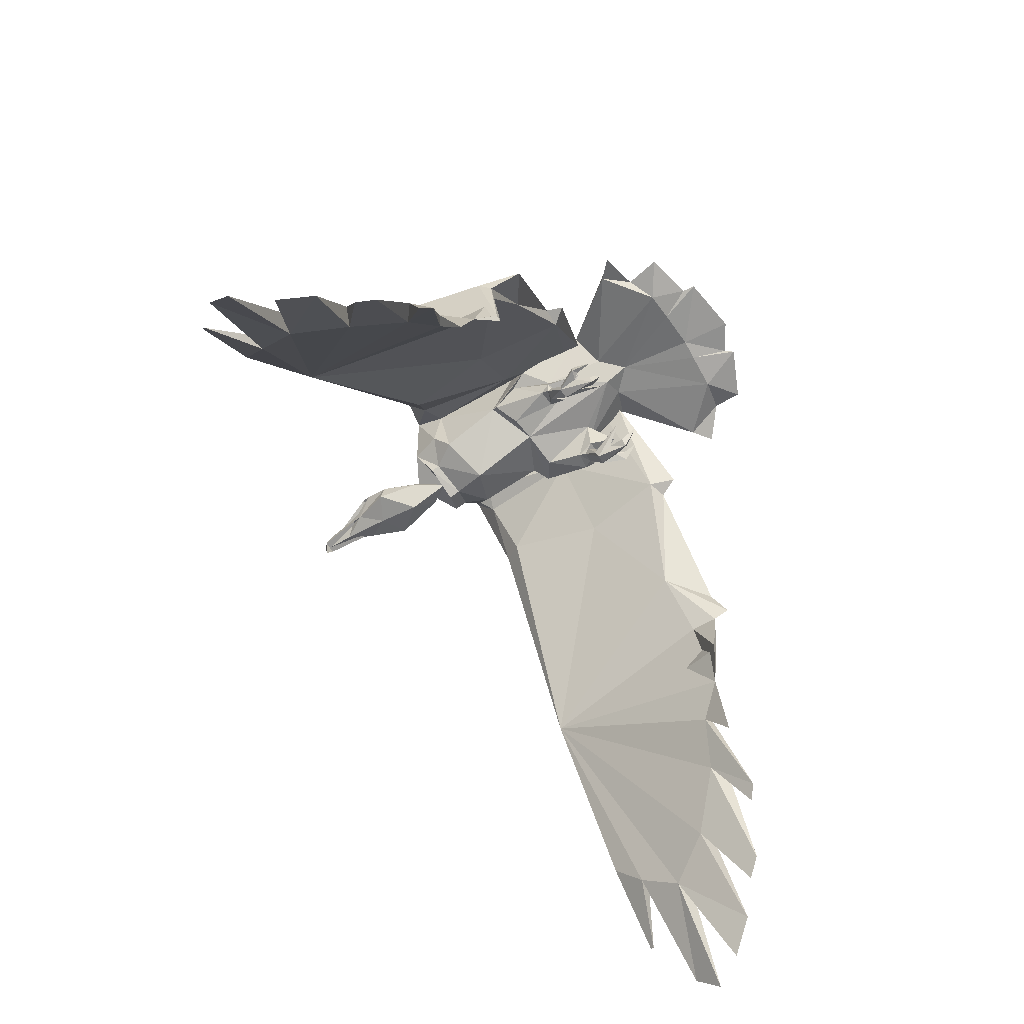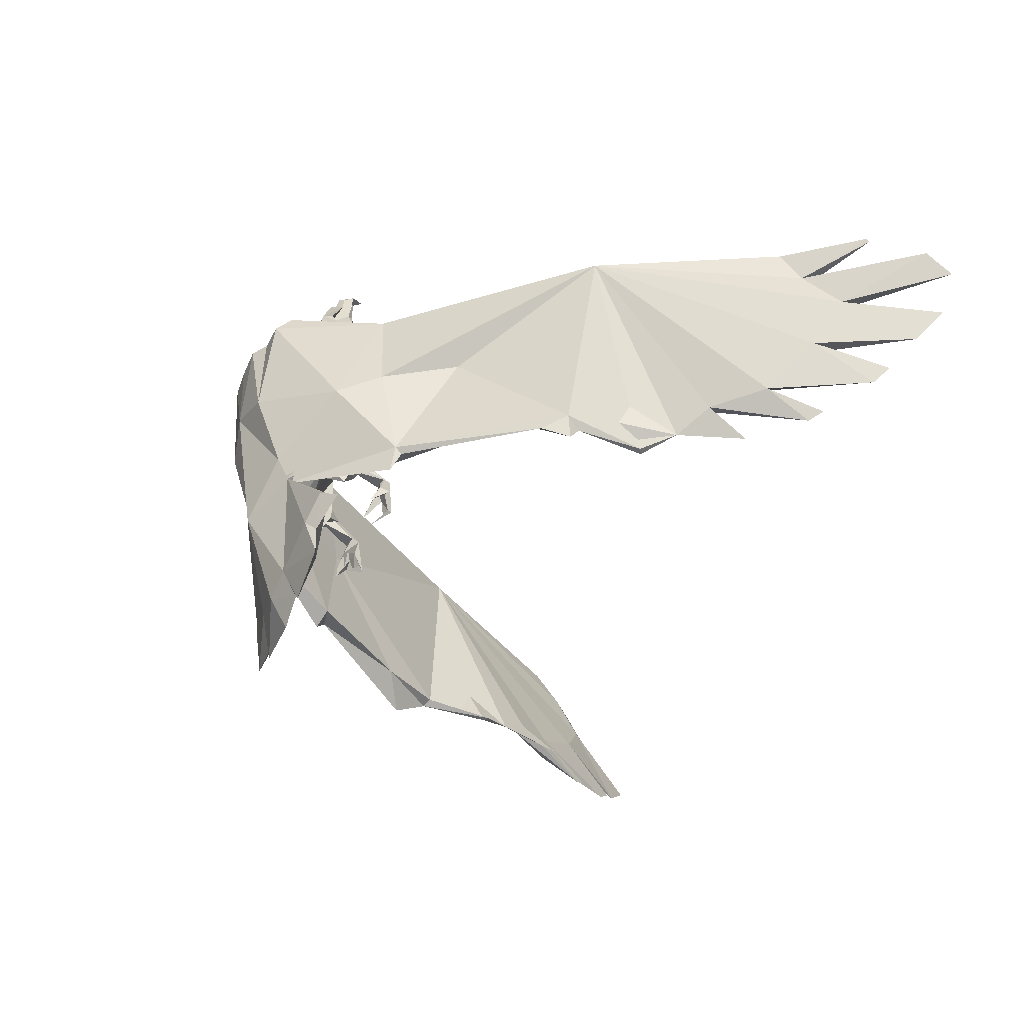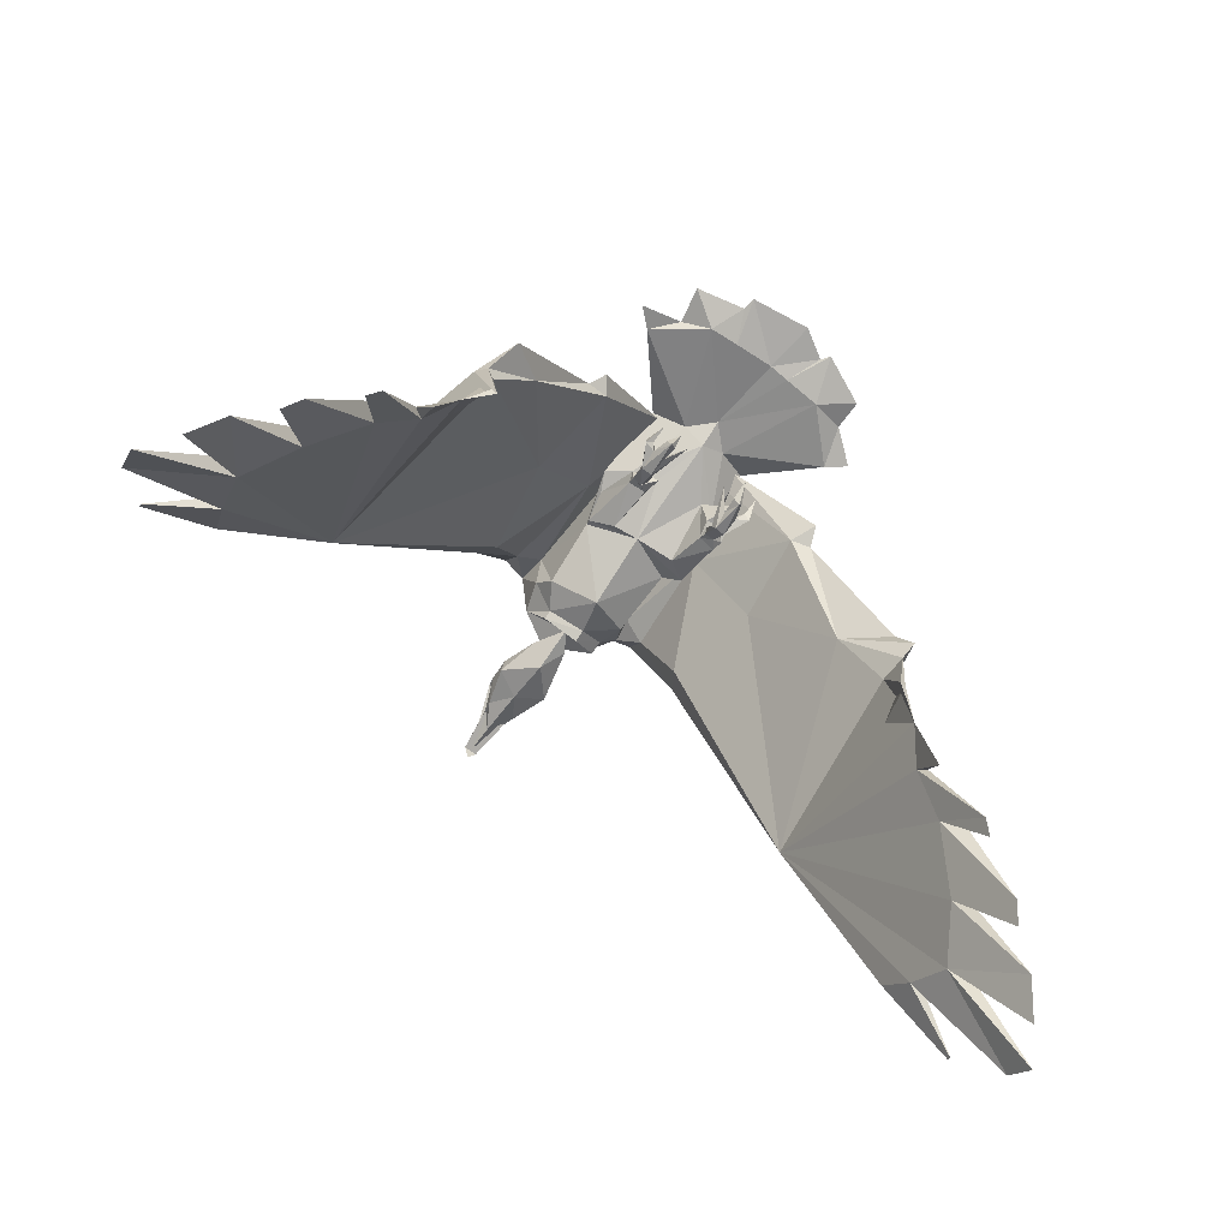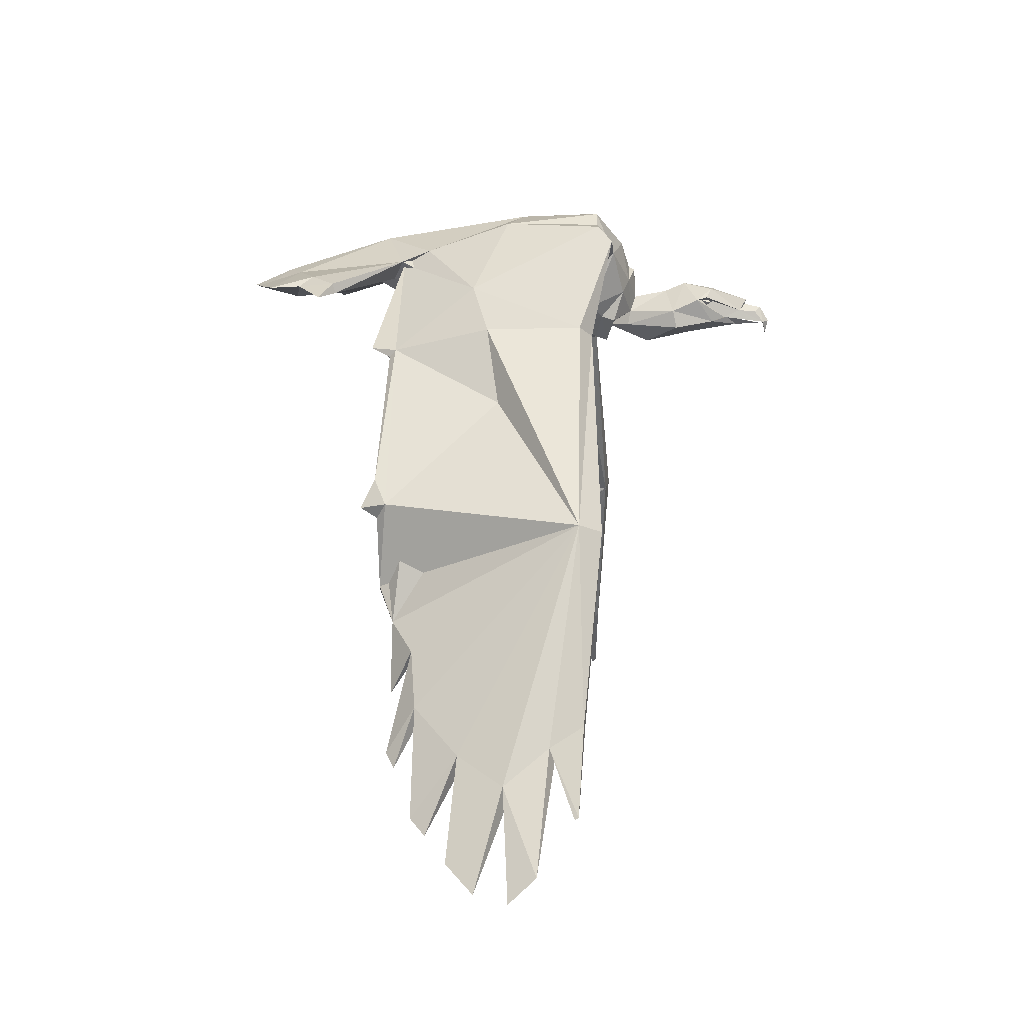
<metadata>
{"format":"obj","ext":"obj","renderer":"f3d","projection":"perspective","resolution":1024,"background":"white","views":[{"elev":-62.5,"azim":121.2,"up":"+Y"},{"elev":-46.2,"azim":-108.8,"up":"+Z"},{"elev":-69.0,"azim":143.0,"up":"+Y"},{"elev":4.1,"azim":-87.4,"up":"+Y"}]}
</metadata>
<code>
g comp_vulture_rig:skinCluster1Set comp_vulture_rig:tweakSet1
v -0.367 96.33 16.27
v 0.5168 92.49 19.6
v -0.02625 82.14 37.65
v 0.2562 86.27 -9.651
v 0.2541 82.14 3.398
v 0.1003 82.02 17.91
v -0.06394 87.34 27.77
v -0.0886 84.62 35.67
v -0.01457 85.58 21.39
v -0.09789 86.69 31.38
v 0.01041 80.9 38.29
v -0.2541 96.01 6.904
v 0.1873 79.87 22.96
v 0.02244 93.23 -10.81
v -0.1125 85.19 35.8
v 0.0133 86.35 25.36
v 0.2477 88.01 -12.68
v 0.1643 81.06 28.47
v -0.08441 79.17 11.95
v -0.97 87.11 -28.45
v -0.05529 82.46 38.68
v -0.3253 89.21 -23.73
v -0.2426 86.5 -22.25
v -0.1047 84.2 37.65
v 0.02938 82.04 34.48
v 5.858 90.93 3.095
v 5.805 84.36 6.177
v 35.8 60.56 15.35
v 8.538 94.75 16.72
v 23.78 67.33 -8.76
v 14.58 87.24 1.38
v 1.598 86.65 31.23
v 5.946 84.02 5.548
v 7.745 86.33 0.01079
v 2.1 82.58 21.68
v 5.312 82.03 13.88
v 29.73 60.82 -8.359
v 1.452 83.01 32.94
v 32.02 58.44 17.5
v 6.531 91.37 18.66
v 9.326 88.31 15.74
v 1.844 82.46 31.41
v 6.722 90.32 -8.367
v 3.299 83.88 26.35
v 6.159 84.66 15.97
v 3.422 82.05 3.725
v 2.84 85.27 29.48
v 1.487 83.74 21.52
v 6.435 89.73 14.78
v 4.86 84.91 19.76
v 3.007 88.11 -9.851
v 9.314 92.96 18.51
v 4.774 85.33 -2.642
v 3.393 81.74 26.79
v 5.478 95.12 5.128
v 1.006 83.88 34.98
v 16.47 86.27 -19.01
v 16.54 82.46 14.71
v 14.77 81.29 16.17
v 13.37 80.49 13.84
v 14.46 78.91 -9.307
v 2.321 84.86 -3.218
v 6.601 85.73 2.243
v 5.348 82.03 -1.717
v 3.196 81.81 -1.934
v 2.662 82.1 -4.005
v 4.33 83.78 -7.168
v 5.725 82.74 -2.905
v 6.007 78.01 -5.054
v 5.349 76.65 -9.784
v 4.663 78.64 -10.81
v 4.756 77.6 -5.189
v 4.605 78.05 -7.53
v 4.564 77.33 -9.498
v 6.17 78.29 -7.488
v 5.728 77.76 -9.545
v 6.049 78.86 -5.098
v 5.233 78.81 -6.564
v 4.294 78.59 -5.201
v 3.843 81.17 -3.247
v 4.177 82.72 -3.638
v 5.352 81.85 -3.179
v 5.491 81.17 -2.766
v 4.409 80.52 -2.641
v 30.61 61.56 -7.017
v 16.95 79.68 -8.056
v 15.89 79.85 -11.19
v 33.86 59.45 17.96
v 3.2 87.82 20.59
v 0.7682 82.34 38.02
v 11.38 87.68 -19.9
v 12.37 87.44 -24.31
v 10.15 88.81 -18.3
v 14.37 87.89 -17.31
v 14.21 86.71 -16.94
v 8.265 86.14 -21.68
v 29.22 52.01 -8.95
v 28.5 51.59 -9.033
v 45.83 38.96 16.27
v 31.61 48.07 -7.159
v 44.76 38.45 16.37
v 45.77 34.91 12.97
v 46.36 36.52 12.38
v 48.49 32.52 7.195
v 46.69 31.55 8.115
v 45.07 35.19 1.725
v 43.07 34.16 2.511
v 40.21 39.62 -3.663
v 38.25 39.66 -2.187
v 35.27 45.2 -4.518
v 34.13 44.56 -3.982
v 34.39 39.92 -7.16
v 0.7428 83.67 36.97
v 1.028 83.03 33.28
v 2.543 85.62 30.67
v 1.473 85.08 31.46
v 1.866 85.26 30.04
v 1.652 84.59 30.7
v 1.918 84.94 30.76
v 7.422 79.54 -7.838
v 7.537 78.3 -7.848
v 6.675 79.77 -10.27
v 6.699 78.79 -8.219
v 6.358 79.15 -6.437
v 2.815 79.88 -9.68
v 4.055 78.82 -6.243
v 3.2 81.37 18.02
v -1.217 79.95 17.66
v 57 21.54 8.297
v 56.6 24.51 11.48
v 51.23 24.29 0.8593
v 53.93 21.6 4.214
v 46.2 28.04 -3.628
v 47.69 26.44 -1.803
v 52.82 30 15.51
v 52.85 30.31 15.96
v 8.081 86.52 2.716
v 15.77 77.97 2.062
v 3.4 96.31 16.43
v 1.375 89.21 21.24
v 5.384 94.98 16.55
v 40.06 34.15 -7.061
v 41.32 32.68 -6.025
v 21.51 73.56 4.869
v 6.296 91.69 -5.005
v 5.843 89.98 -8.246
v 5.257 90.47 -5.743
v 1.086 89.46 20.55
v 3.206 81.86 17.02
v -1.218 80.41 16.27
v -5.924 90.53 2.967
v -5.493 83.97 6.054
v -34 58.19 14.59
v -9.152 94.15 16.53
v -21.77 65.49 -5.344
v -14.34 86.26 1.065
v -1.78 86.52 31.18
v -7.442 83.33 4.805
v -7.428 85.82 -0.1545
v -1.534 81.96 20.44
v -5.011 81.68 13.77
v -27.24 59.64 -11.72
v -1.413 82.9 32.89
v -30.13 56.33 16.82
v -6.963 90.91 18.51
v -9.481 87.67 15.53
v -1.712 82.32 31.35
v -6.515 89.9 -8.541
v -3.106 83.64 26.25
v -6.08 84.24 15.84
v -4.584 81.69 2.965
v -2.856 85.05 29.39
v -1.381 83.67 20.74
v -6.672 89.28 14.64
v -4.53 86.05 19.75
v -2.608 87.89 -9.946
v -9.844 92.31 18.3
v -5.895 85.12 -3.21
v -3.05 81.5 26.68
v -5.873 94.74 5.004
v -1.101 83.8 34.94
v -15 85.13 -18.32
v -16.26 81.35 14.36
v -14.45 80.3 15.85
v -12.95 79.6 13.55
v -13.4 77.89 -8.571
v -3.858 84.96 -3.947
v -8.183 85.14 1.579
v -7.37 80.42 -1.441
v -5.209 80.46 -1.671
v -4.698 81.09 -3.787
v -6.595 82.67 -6.744
v -7.833 81.17 -2.574
v -6.342 76.6 -4.664
v -5.342 75.96 -8.888
v -4.655 78.32 -11.19
v -5.042 76.38 -4.774
v -4.829 77.19 -6.823
v -4.589 76.86 -8.872
v -6.411 77.25 -6.884
v -5.645 76.49 -8.985
v -6.49 77.43 -4.466
v -5.565 77.89 -5.789
v -4.711 77.37 -4.451
v -5.098 80.68 -3.178
v -6.171 81.62 -3.866
v -6.734 80.94 -3.379
v -6.637 80.1 -2.546
v -5.336 80.02 -2.555
v -27.95 60.12 -8.718
v -15.99 78.57 -8.553
v -14.87 78.81 -11.57
v -32.05 57.21 17.24
v -2.606 87.63 20.53
v -0.8447 82.27 37.99
v -11.34 86.62 -21.23
v -11.28 86.45 -24.79
v -10.28 87.85 -19.59
v -13.14 86.89 -16.78
v -12.9 85.72 -16.41
v -7.192 85.5 -22
v -26.33 50.13 -9.555
v -25.58 49.76 -9.622
v -42.56 35.96 15.31
v -28.49 46.03 -7.814
v -41.46 35.53 15.43
v -42.16 31.93 12.01
v -42.85 33.5 11.4
v -44.58 29.37 6.181
v -42.75 28.52 7.141
v -41.24 32.27 0.7849
v -39.19 31.38 1.615
v -36.57 37.02 -4.5
v -34.65 37.19 -2.981
v -32 42.92 -5.251
v -30.84 42.36 -4.69
v -30.71 37.71 -7.869
v -0.8869 83.6 36.94
v -1.002 82.95 33.25
v -2.625 85.42 30.59
v -1.544 84.97 31.41
v -1.903 85.12 29.98
v -1.659 84.46 30.65
v -1.954 84.79 30.7
v -7.78 78.19 -7.395
v -7.735 77.01 -7.772
v -7.323 79.27 -9.598
v -6.942 77.67 -7.892
v -6.731 78.07 -5.692
v -3.137 79.17 -9.077
v -4.426 77.93 -5.351
v -4.303 82.39 18.62
v -52.35 17.83 7.105
v -52.22 20.82 10.3
v -46.62 20.97 -0.2066
v -49.21 18.1 3.09
v -41.76 25.06 -4.586
v -43.17 23.36 -2.793
v -48.91 26.55 14.41
v -48.97 26.86 14.85
v -7.835 85.98 2.542
v -14.91 76.94 1.728
v -4.127 96.06 16.35
v -6.018 94.59 16.43
v -35.98 31.57 -7.889
v -37.16 30.03 -6.88
v -20.4 72.14 4.412
v -6.177 91.28 -5.131
v -5.513 89.58 -8.362
v -4.928 90.17 -5.831
v -4.316 82.93 17.02
v 4.668 89.04 -21.89
v 6.44 87.39 -25.73
v 4.627 86.33 -21.94
v -3.842 88.68 -22.07
v -4.502 86.93 -26.37
v -2.735 86.1 -22.13
v 6.265 87.44 -27.29
v -5.245 86.89 -27.41
v 17 78.64 -9.385
v 28.18 65.1 -11.64
v -15.78 77.7 -9.299
v -26.08 62.99 -10.14
v -26.89 58.42 -9.815
v 17.73 81.86 3.463
v -16.95 81.1 2.926
v 28.7 60.21 -7.861
v -26.74 58.29 -6.503
g comp_vulture_rig:vulture_0006_vulture_geo
f 38 90 163
f 163 90 215
f 1 2 139
f 139 2 40
f 45 36 49
f 49 36 27
f 36 19 27
f 27 19 5
f 36 45 149
f 149 45 50
f 49 41 40
f 40 41 52
f 6 35 13
f 63 34 33
f 33 34 27
f 50 89 48
f 62 4 53
f 138 39 60
f 56 32 15
f 15 32 10
f 44 47 42
f 42 47 38
f 47 7 32
f 32 7 10
f 34 26 27
f 27 26 49
f 48 9 16
f 38 56 90
f 90 56 113
f 49 40 45
f 45 40 50
f 14 272 22
f 115 32 56
f 56 15 8
f 56 8 113
f 113 8 24
f 51 95 43
f 43 95 94
f 17 23 274
f 20 22 278
f 278 22 272
f 58 31 29
f 29 31 55
f 59 58 52
f 52 58 29
f 60 59 41
f 41 59 52
f 41 137 60
f 60 137 138
f 33 46 64
f 64 46 65
f 46 62 65
f 65 62 66
f 67 62 53
f 67 53 68
f 68 53 63
f 68 63 64
f 64 63 33
f 70 69 72
f 72 73 70
f 70 73 74
f 70 74 71
f 75 73 78
f 71 74 76
f 76 75 70
f 70 75 69
f 71 76 70
f 67 81 66
f 66 81 80
f 67 68 81
f 81 68 82
f 64 83 68
f 68 83 82
f 64 65 83
f 83 65 84
f 65 66 84
f 84 66 80
f 82 83 77
f 77 83 69
f 83 84 69
f 69 84 72
f 72 84 79
f 79 84 80
f 79 81 77
f 77 81 82
f 41 49 137
f 137 49 26
f 25 114 3
f 42 54 44
f 86 144 85
f 85 144 28
f 280 87 86
f 58 59 28
f 28 59 88
f 60 39 59
f 59 39 88
f 34 53 43
f 43 53 51
f 43 147 34
f 1 139 12
f 12 139 55
f 79 80 81
f 4 62 5
f 5 62 46
f 95 57 94
f 96 92 91
f 140 48 89
f 90 21 11
f 57 91 94
f 94 91 93
f 92 93 91
f 96 91 95
f 95 91 57
f 274 23 278
f 278 23 20
f 93 43 94
f 47 44 7
f 7 44 16
f 51 96 95
f 36 149 19
f 19 149 150
f 48 6 50
f 3 114 239
f 280 61 87
f 85 97 37
f 37 97 98
f 104 28 103
f 39 101 88
f 88 101 99
f 39 107 105
f 98 97 100
f 107 106 131
f 106 104 131
f 131 104 132
f 104 105 132
f 107 131 105
f 105 131 132
f 109 108 133
f 108 106 133
f 133 106 134
f 106 107 134
f 109 133 107
f 107 133 134
f 111 110 142
f 110 108 142
f 142 108 143
f 108 109 143
f 111 142 109
f 109 142 143
f 100 110 112
f 110 111 112
f 111 100 112
f 102 103 135
f 135 103 136
f 103 99 136
f 99 101 136
f 135 136 102
f 101 102 136
f 105 104 129
f 103 130 104
f 104 130 129
f 103 102 130
f 102 105 130
f 130 105 129
f 100 287 98
f 98 287 37
f 110 28 108
f 39 105 102
f 145 43 14
f 113 24 90
f 90 24 21
f 25 42 114
f 114 42 239
f 239 42 167
f 47 32 115
f 118 116 38
f 38 116 56
f 56 116 115
f 116 117 115
f 117 47 115
f 119 116 118
f 117 119 118
f 119 117 116
f 34 63 53
f 17 51 4
f 4 51 53
f 46 33 5
f 5 33 27
f 120 77 121
f 121 77 69
f 122 120 121
f 69 75 121
f 121 75 123
f 121 123 122
f 75 78 123
f 122 123 120
f 78 124 123
f 123 124 120
f 120 124 77
f 72 79 125
f 125 79 126
f 125 73 72
f 124 78 126
f 79 77 126
f 126 77 124
f 42 38 167
f 167 38 163
f 127 50 6
f 128 127 6
f 39 287 100
f 103 28 99
f 99 28 88
f 106 28 104
f 139 40 141
f 55 139 141
f 38 47 118
f 118 47 117
f 74 73 76
f 76 73 75
f 61 30 138
f 39 109 107
f 109 39 111
f 39 100 111
f 55 141 29
f 40 52 141
f 141 52 29
f 89 148 140
f 66 62 67
f 125 126 78
f 125 78 73
f 40 89 50
f 108 28 106
f 28 110 100
f 100 97 28
f 85 28 97
f 13 54 18
f 44 54 35
f 35 54 13
f 16 44 48
f 48 44 35
f 39 102 101
f 58 285 31
f 55 145 12
f 12 145 14
f 55 31 145
f 31 146 145
f 146 86 87
f 147 146 61
f 61 146 87
f 147 137 26
f 34 147 26
f 147 43 145
f 147 145 146
f 35 6 48
f 40 2 89
f 89 2 148
f 149 50 127
f 149 127 150
f 150 127 128
f 1 263 2
f 2 263 165
f 170 174 161
f 161 174 152
f 161 152 19
f 19 152 5
f 161 271 170
f 170 271 175
f 174 165 166
f 166 165 177
f 6 13 160
f 188 158 159
f 159 158 152
f 175 173 214
f 187 178 4
f 262 185 164
f 10 157 15
f 15 157 181
f 163 172 167
f 167 172 169
f 172 157 7
f 7 157 10
f 159 152 151
f 151 152 174
f 173 16 9
f 163 215 181
f 181 215 238
f 175 165 170
f 170 165 174
f 14 275 168
f 168 275 218
f 240 181 157
f 181 8 15
f 181 238 8
f 8 238 24
f 219 220 168
f 168 220 176
f 176 221 17
f 17 221 277
f 279 217 275
f 275 217 218
f 183 154 156
f 156 154 180
f 154 183 177
f 177 183 184
f 177 184 166
f 166 184 185
f 166 185 261
f 261 185 262
f 158 189 171
f 171 189 190
f 191 187 190
f 190 187 171
f 192 178 187
f 192 193 178
f 178 193 188
f 193 189 188
f 188 189 158
f 195 197 194
f 199 198 195
f 195 198 197
f 195 196 199
f 200 203 198
f 196 201 199
f 201 195 200
f 200 195 194
f 196 195 201
f 205 206 191
f 191 206 192
f 192 206 193
f 193 206 207
f 207 208 193
f 193 208 189
f 189 208 190
f 190 208 209
f 209 205 190
f 190 205 191
f 207 202 208
f 208 202 194
f 197 209 194
f 194 209 208
f 205 209 204
f 204 209 197
f 204 202 206
f 202 207 206
f 151 174 261
f 261 174 166
f 25 3 239
f 167 169 179
f 153 267 210
f 210 267 211
f 162 210 283
f 213 184 153
f 153 184 183
f 213 164 184
f 184 164 185
f 159 168 178
f 178 168 176
f 168 159 270
f 180 263 12
f 12 263 1
f 204 206 205
f 171 187 5
f 5 187 4
f 220 219 182
f 221 216 217
f 140 214 9
f 9 214 173
f 215 11 21
f 11 215 90
f 218 216 219
f 219 216 182
f 217 216 218
f 182 216 220
f 220 216 221
f 217 279 221
f 221 279 277
f 218 219 168
f 172 7 169
f 169 7 16
f 176 220 221
f 19 150 161
f 161 150 271
f 286 267 153
f 155 162 283
f 223 222 284
f 284 222 210
f 229 228 153
f 224 226 213
f 213 226 164
f 164 230 232
f 223 225 222
f 232 255 231
f 231 255 229
f 229 255 256
f 229 256 230
f 256 255 230
f 230 255 232
f 234 257 233
f 233 257 231
f 231 257 258
f 231 258 232
f 258 257 232
f 232 257 234
f 236 265 235
f 235 265 233
f 233 265 266
f 233 266 234
f 266 265 234
f 234 265 236
f 225 237 235
f 235 237 236
f 236 237 225
f 227 259 228
f 259 260 228
f 228 260 224
f 224 260 226
f 259 227 260
f 226 260 227
f 230 253 229
f 253 254 229
f 229 254 228
f 228 254 227
f 227 254 230
f 230 254 253
f 284 288 223
f 223 288 225
f 235 233 153
f 164 227 230
f 268 14 168
f 238 215 24
f 24 215 21
f 179 18 167
f 167 18 25
f 172 240 157
f 181 241 163
f 163 241 243
f 181 240 241
f 241 240 242
f 240 172 242
f 244 243 241
f 242 243 244
f 244 241 242
f 159 178 188
f 17 4 176
f 176 4 178
f 171 5 158
f 158 5 152
f 246 194 245
f 245 194 202
f 247 246 245
f 248 200 246
f 246 200 194
f 246 247 248
f 200 248 203
f 247 245 248
f 203 248 249
f 249 248 245
f 245 202 249
f 197 250 204
f 250 251 204
f 250 197 198
f 249 251 203
f 204 251 202
f 202 251 249
f 128 6 252
f 252 6 173
f 164 225 288
f 213 153 224
f 224 153 228
f 231 229 153
f 263 264 165
f 180 264 263
f 163 243 172
f 172 243 242
f 199 201 198
f 198 201 200
f 186 261 262
f 164 232 234
f 234 236 164
f 164 236 225
f 180 154 264
f 154 177 264
f 264 177 165
f 214 140 148
f 191 192 187
f 250 203 251
f 250 198 203
f 165 175 214
f 233 231 153
f 153 225 235
f 225 153 222
f 210 222 153
f 13 18 179
f 13 179 160
f 160 179 169
f 160 169 173
f 173 169 16
f 164 226 227
f 183 286 153
f 180 12 268
f 268 12 14
f 180 268 156
f 211 267 286
f 269 212 211
f 186 270 261
f 270 151 261
f 159 151 270
f 270 268 168
f 270 269 268
f 160 173 6
f 148 2 214
f 214 2 165
f 271 252 175
f 150 128 271
f 271 128 252
f 43 93 14
f 14 93 272
f 273 272 92
f 92 272 93
f 274 273 96
f 96 273 92
f 274 96 17
f 17 96 51
f 14 22 275
f 20 276 22
f 22 276 275
f 277 276 23
f 23 276 20
f 17 277 23
f 278 272 273
f 274 278 273
f 276 279 275
f 277 279 276
f 280 86 281
f 281 86 85
f 61 280 30
f 30 280 281
f 37 281 85
f 30 281 37
f 282 211 212
f 186 282 212
f 210 211 283
f 283 211 282
f 283 282 155
f 155 282 186
f 212 269 186
f 186 269 270
f 61 137 147
f 162 284 210
f 155 284 162
f 9 48 140
f 175 252 173
f 146 31 86
f 86 31 285
f 269 156 268
f 54 42 18
f 18 42 25
f 167 25 239
f 58 28 285
f 285 28 144
f 86 285 144
f 183 156 286
f 286 156 211
f 211 156 269
f 39 138 287
f 287 138 30
f 37 287 30
f 288 284 155
f 262 164 155
f 164 288 155
f 186 262 155
f 61 138 137

</code>
